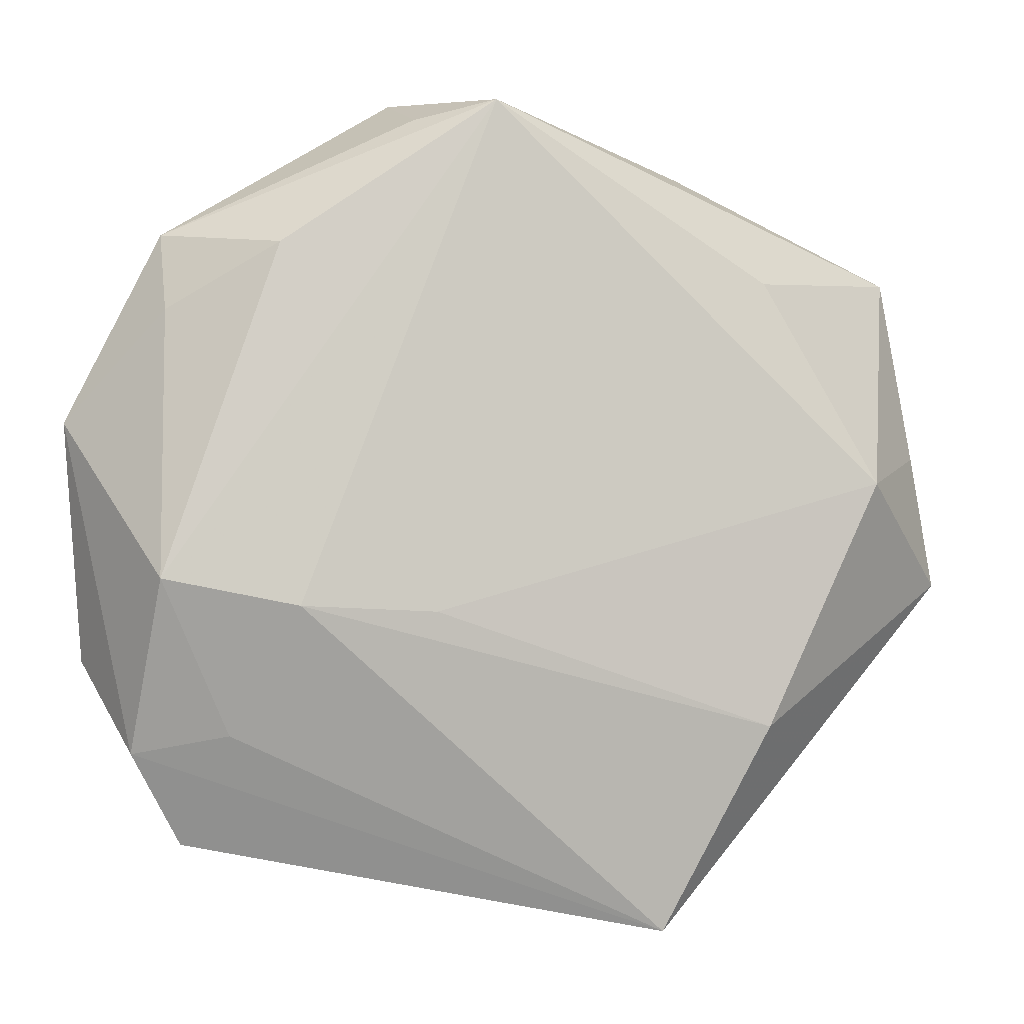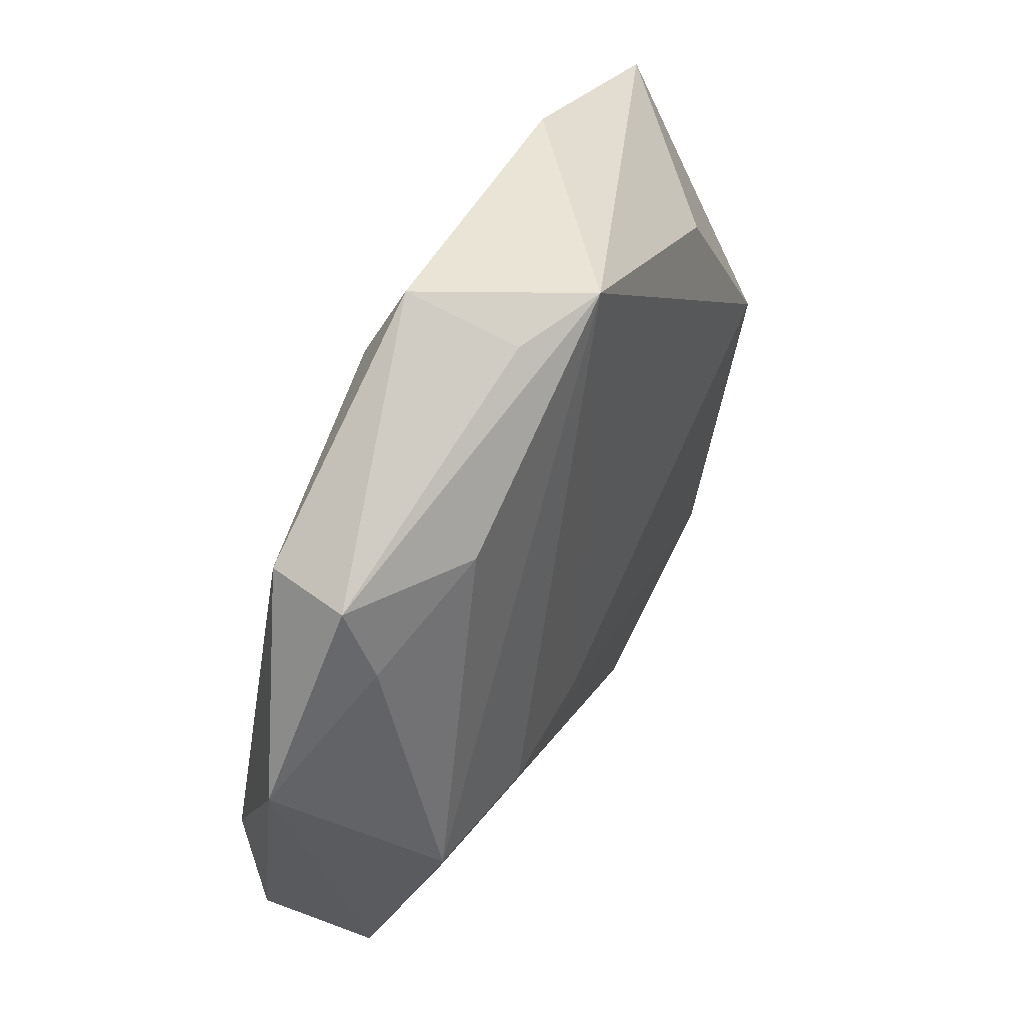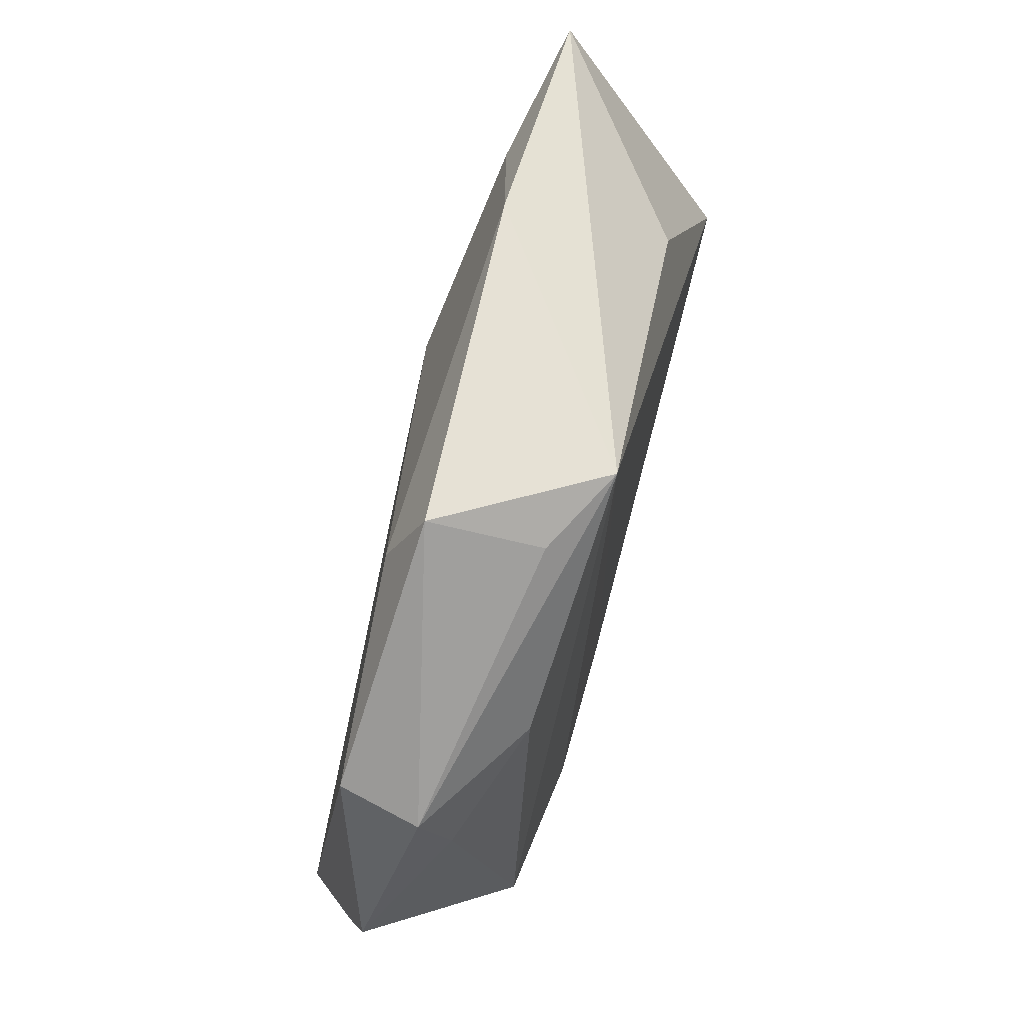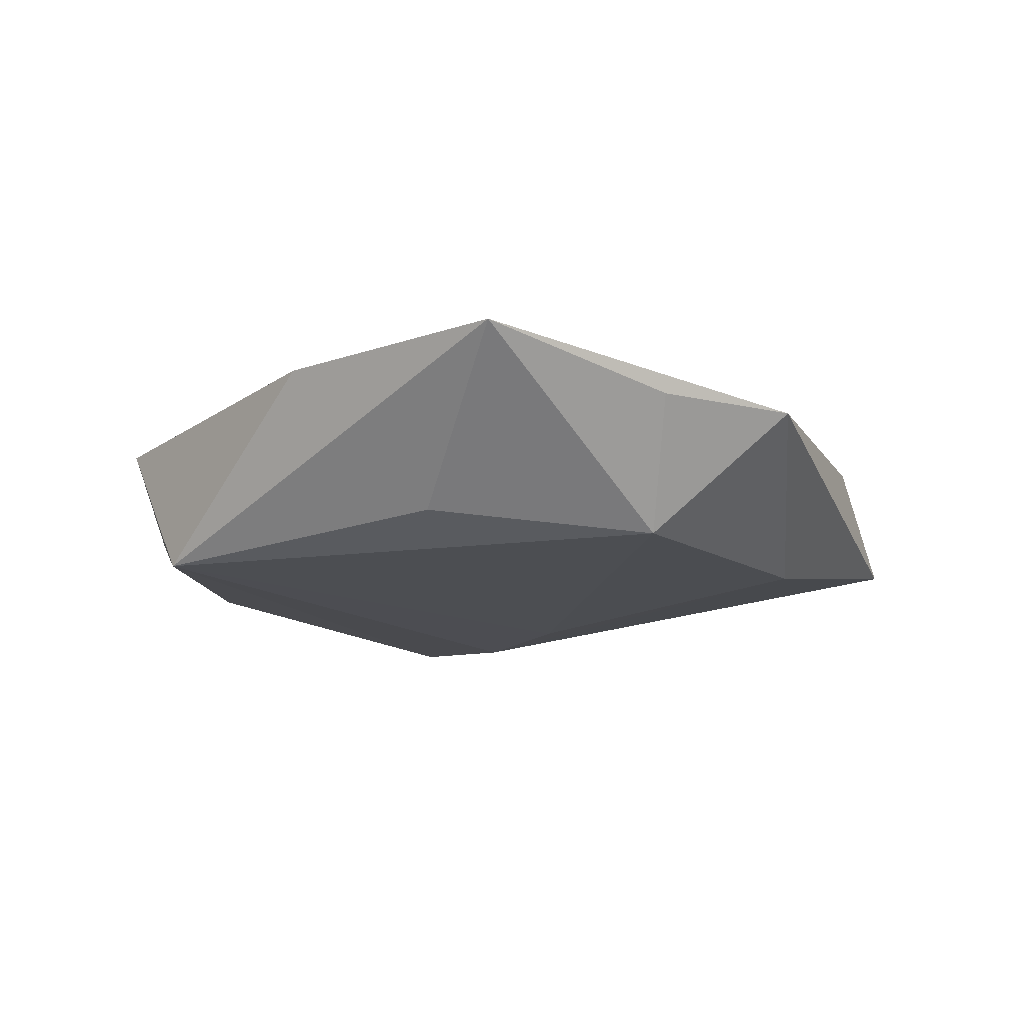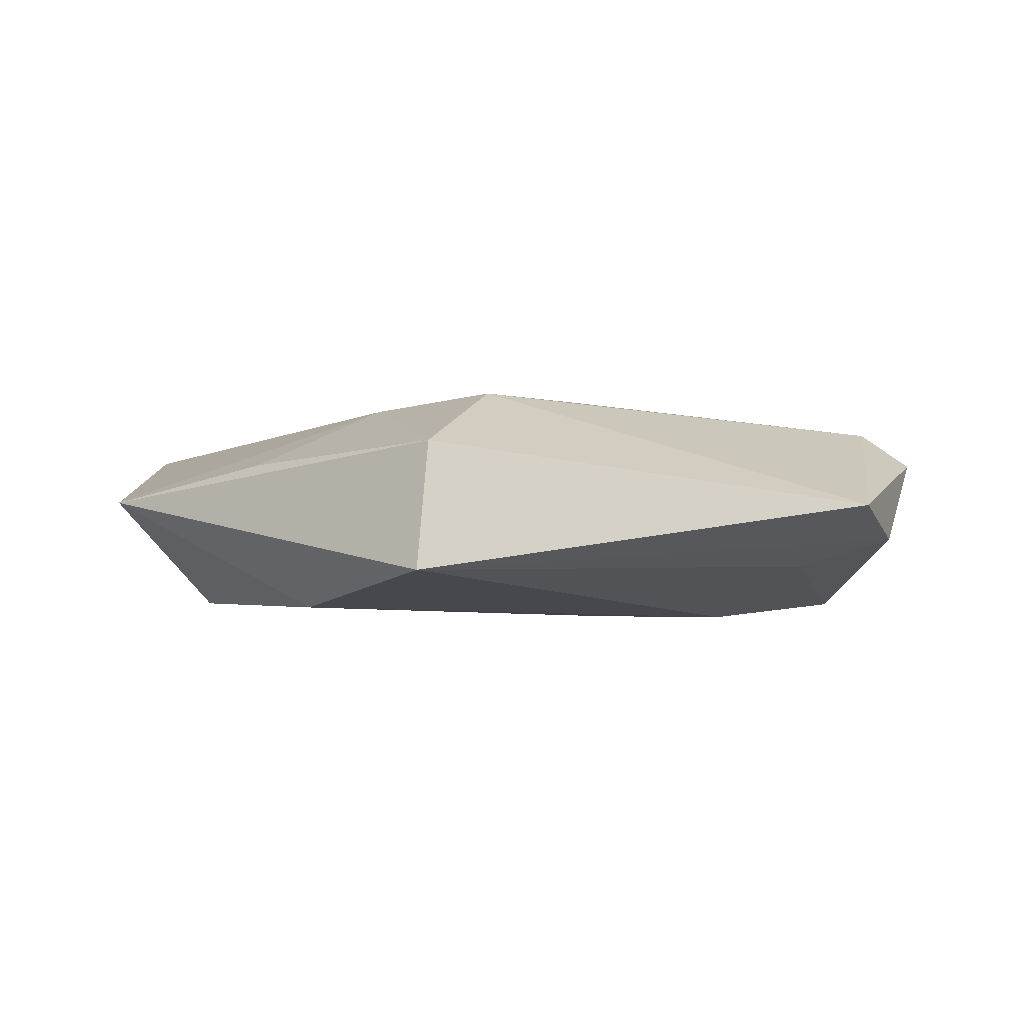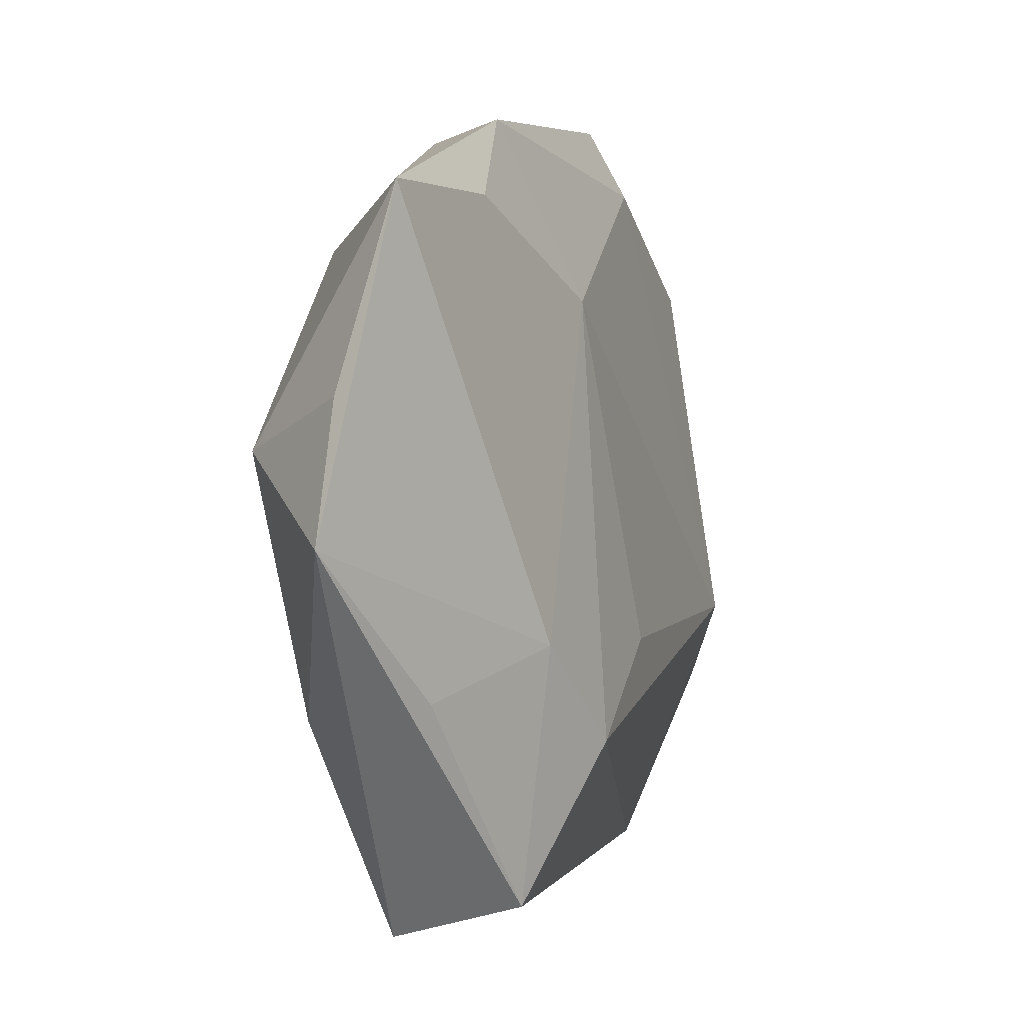
<metadata>
{"format":"obj","ext":"obj","renderer":"f3d","projection":"perspective","resolution":1024,"background":"white","views":[{"elev":-2.2,"azim":170.1,"up":"+Y"},{"elev":51.5,"azim":116.9,"up":"+Y"},{"elev":76.7,"azim":106.5,"up":"+Y"},{"elev":-14.7,"azim":-118.2,"up":"+Z"},{"elev":-1.1,"azim":-6.6,"up":"+Z"},{"elev":-5.7,"azim":-67.4,"up":"+Y"}]}
</metadata>
<code>
v -0.03161 -0.02175 0.005006
v -0.02046 0.03582 0.006822
v -0.04755 -0.008608 0.001159
v 0.03333 -0.03522 0.0005334
v 0.01416 0.03548 0.007574
v 0.03847 -0.0257 -0.003093
v 0.02218 -0.01078 -0.01218
v 0.004248 -0.01423 0.01278
v 0.002371 0.04049 -0.01029
v -0.03744 0.001818 -0.0107
v -0.04388 0.02471 0.007056
v -0.01566 -0.04424 -0.006272
v 0.03534 0.01914 -0.00457
v 0.01027 0.03893 -0.006089
v 0.04539 0.007942 0.001798
v 0.04033 -0.008746 0.00942
v -0.02891 0.02623 0.009172
v 0.03421 0.02742 0.006145
v 0.04345 -0.01658 0.00541
v 0.03581 -0.008097 -0.01077
v -0.04551 0.005116 0.001853
v 0.03575 0.02704 -0.001697
v -0.02596 -0.02311 -0.01056
v -0.01017 0.0191 0.01182
v 0.00858 -0.01136 -0.01201
v 0.02876 -0.02383 -0.006133
v -0.01793 -0.01584 0.01139
v -0.01426 -0.04106 0.006874
v -0.006572 -0.02492 0.01289
v 0.01167 0.04239 0.00446
v 0.02407 0.02572 -0.00881
v -0.0262 0.02261 -0.008118
f 29 4 16
f 3 23 12
f 10 23 3
f 8 29 16
f 12 23 7
f 20 26 7
f 7 26 12
f 7 9 20
f 11 10 21
f 21 3 11
f 10 3 21
f 11 3 27
f 28 3 12
f 29 27 28
f 12 4 28
f 4 29 28
f 16 4 19
f 19 15 16
f 32 10 11
f 11 9 32
f 32 9 10
f 29 8 24
f 24 8 16
f 24 27 29
f 25 23 10
f 25 7 23
f 10 9 25
f 9 7 25
f 1 27 3
f 3 28 1
f 1 28 27
f 6 19 4
f 6 26 20
f 20 15 6
f 15 19 6
f 6 4 12
f 12 26 6
f 20 9 31
f 9 22 31
f 14 9 30
f 30 22 14
f 14 22 9
f 2 9 11
f 30 9 2
f 20 31 13
f 13 31 22
f 13 15 20
f 13 22 15
f 18 22 30
f 15 22 18
f 16 15 18
f 17 2 11
f 24 2 17
f 11 27 17
f 27 24 17
f 30 2 5
f 5 2 24
f 5 18 30
f 5 24 16
f 16 18 5

</code>
